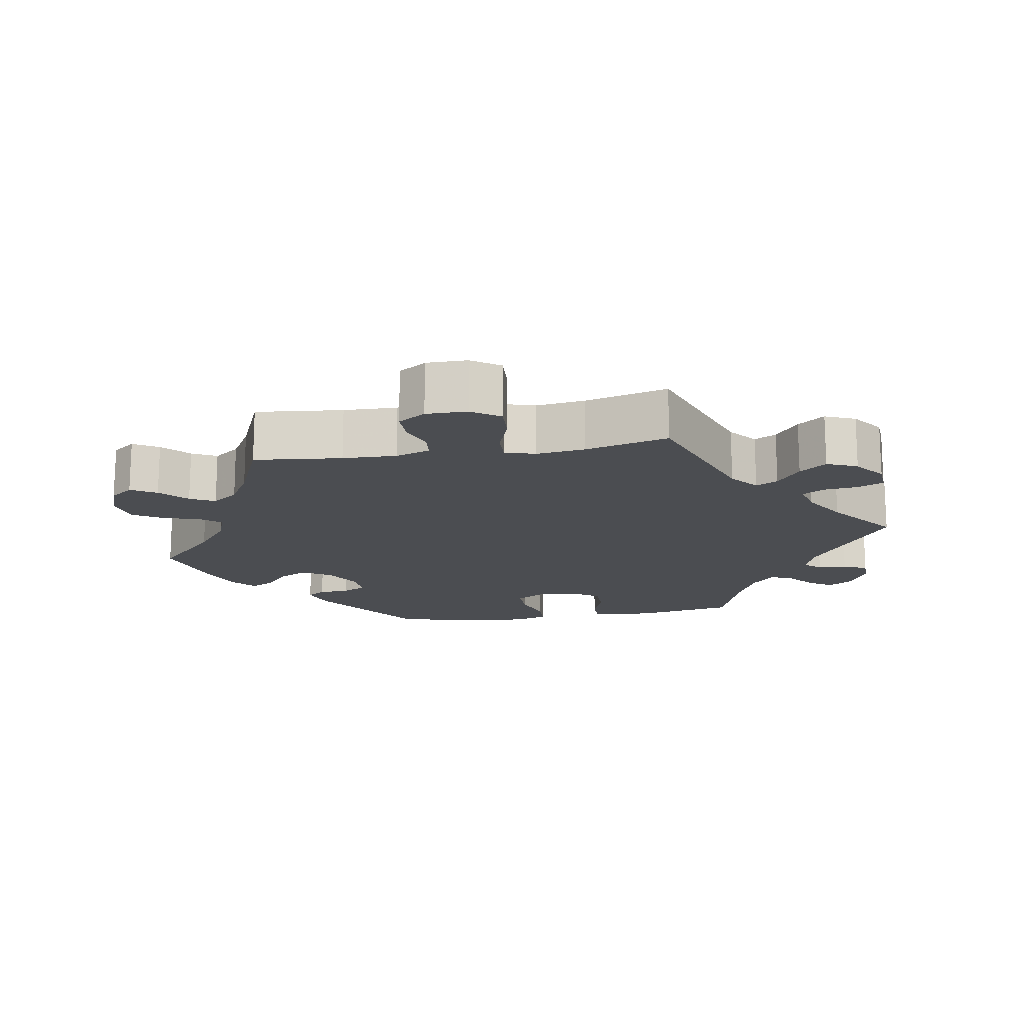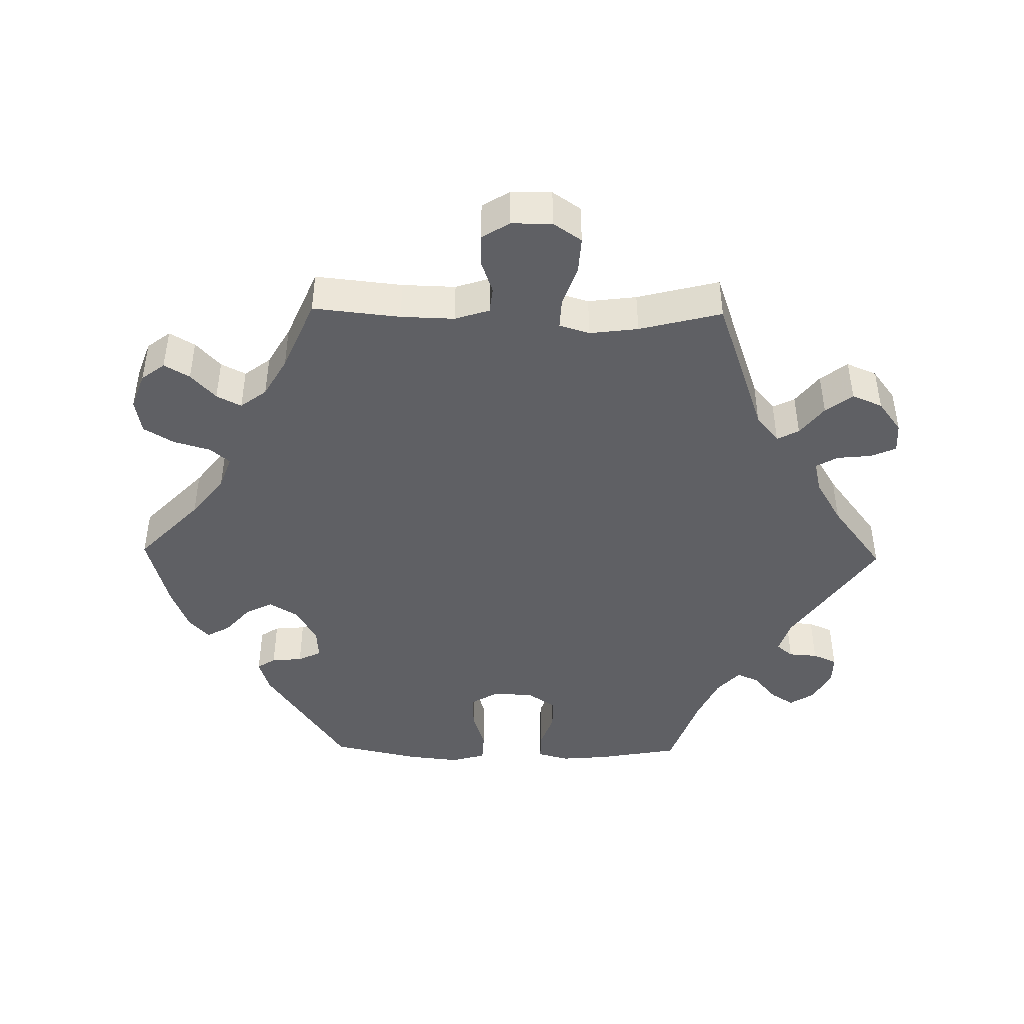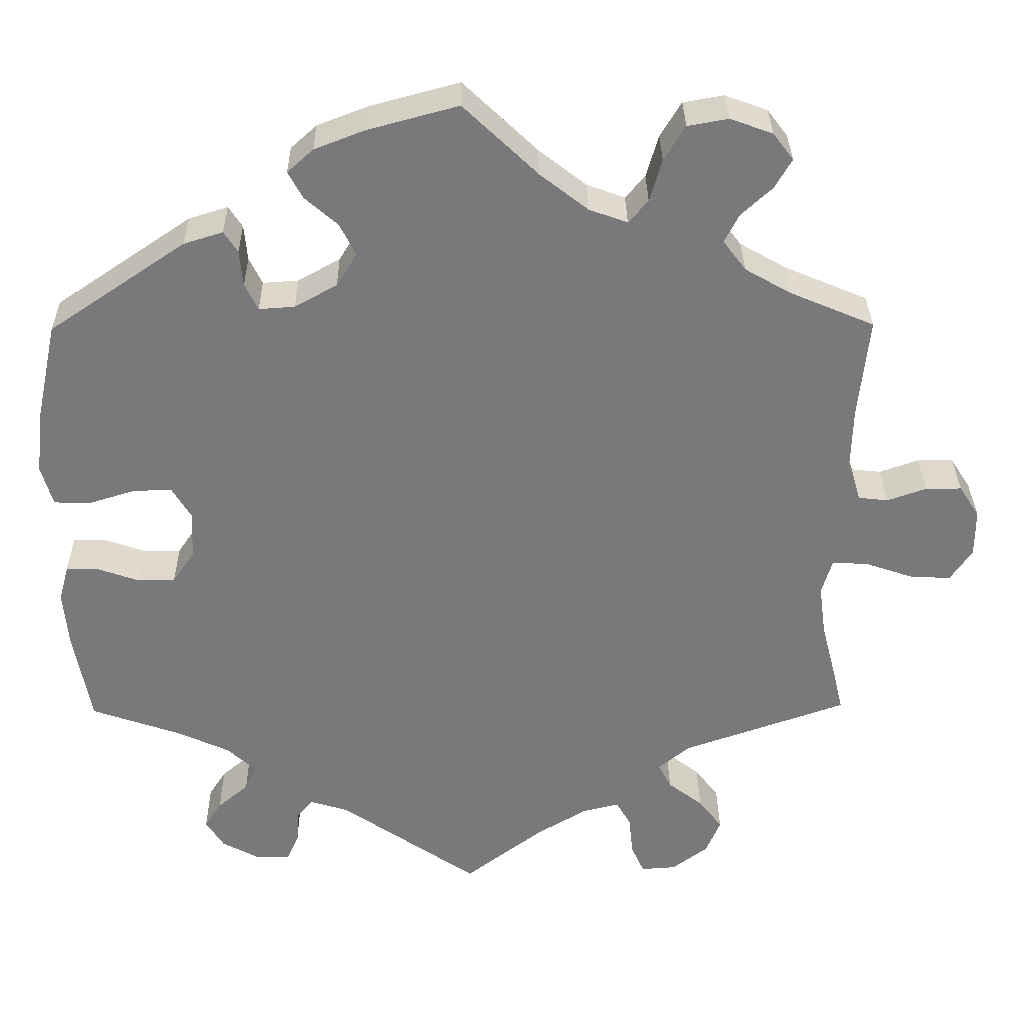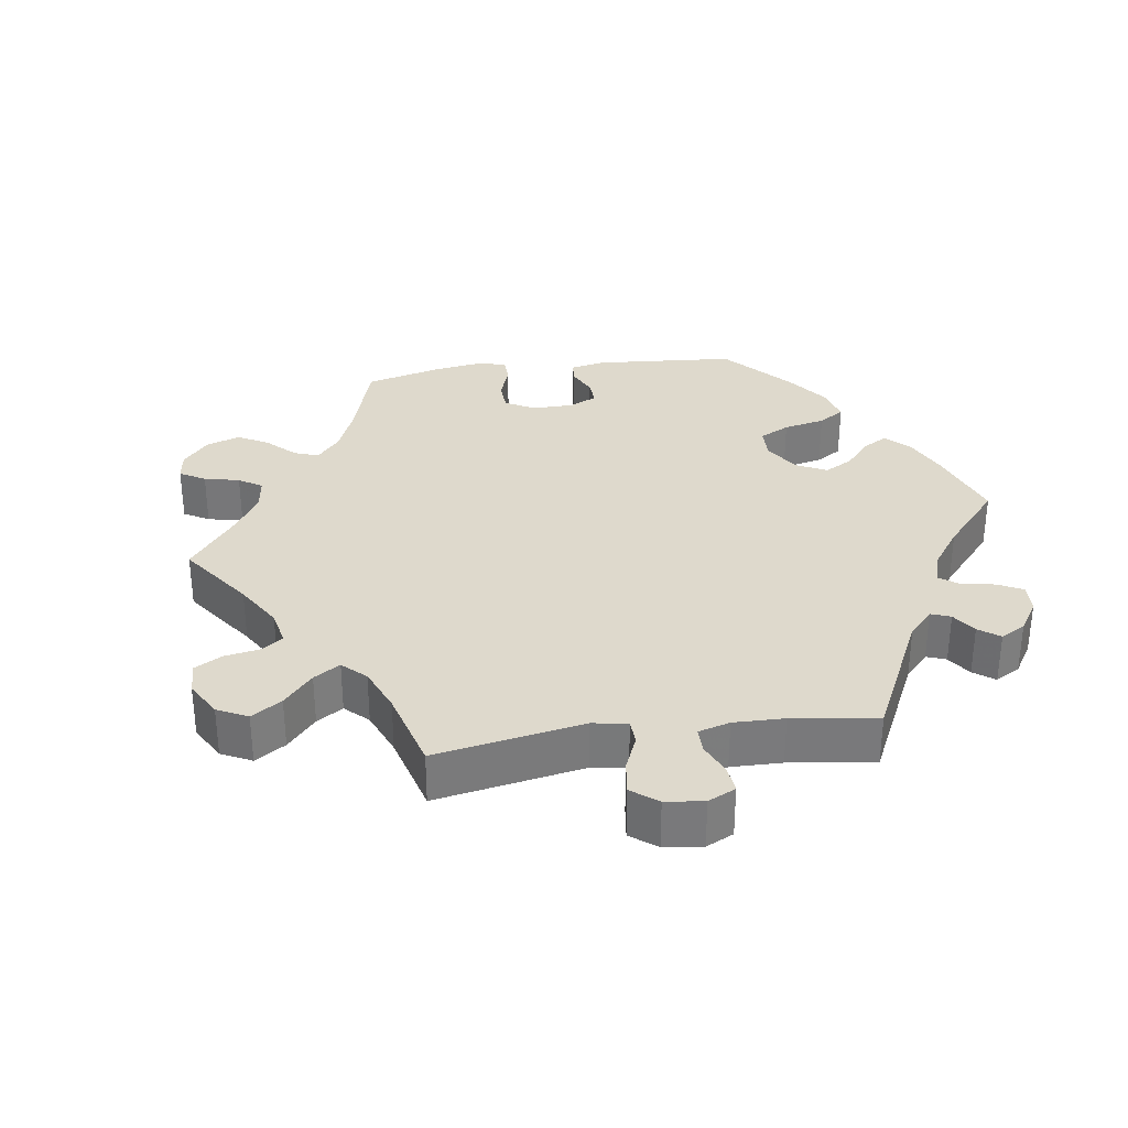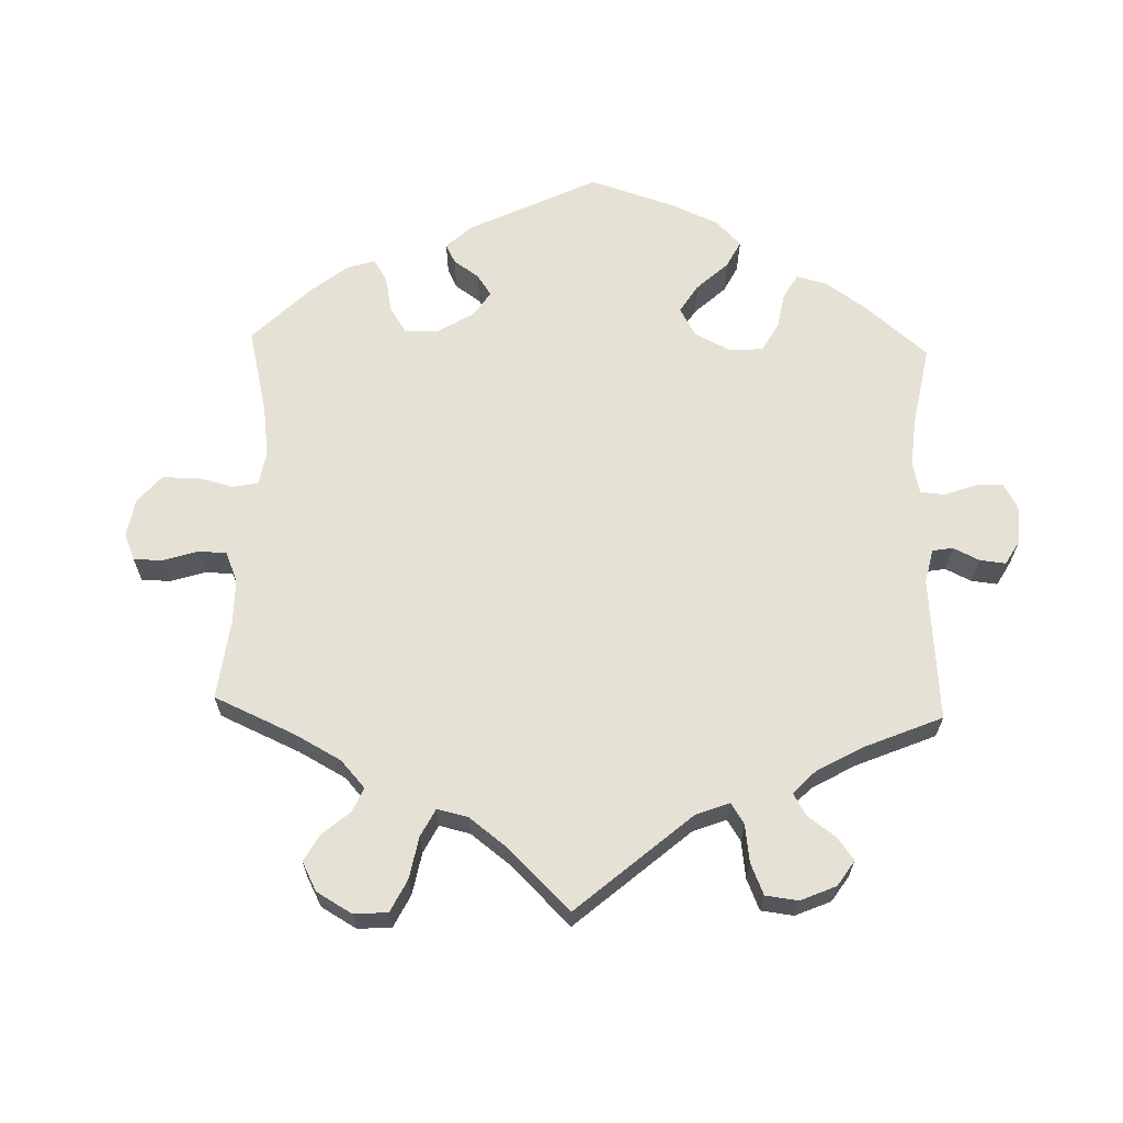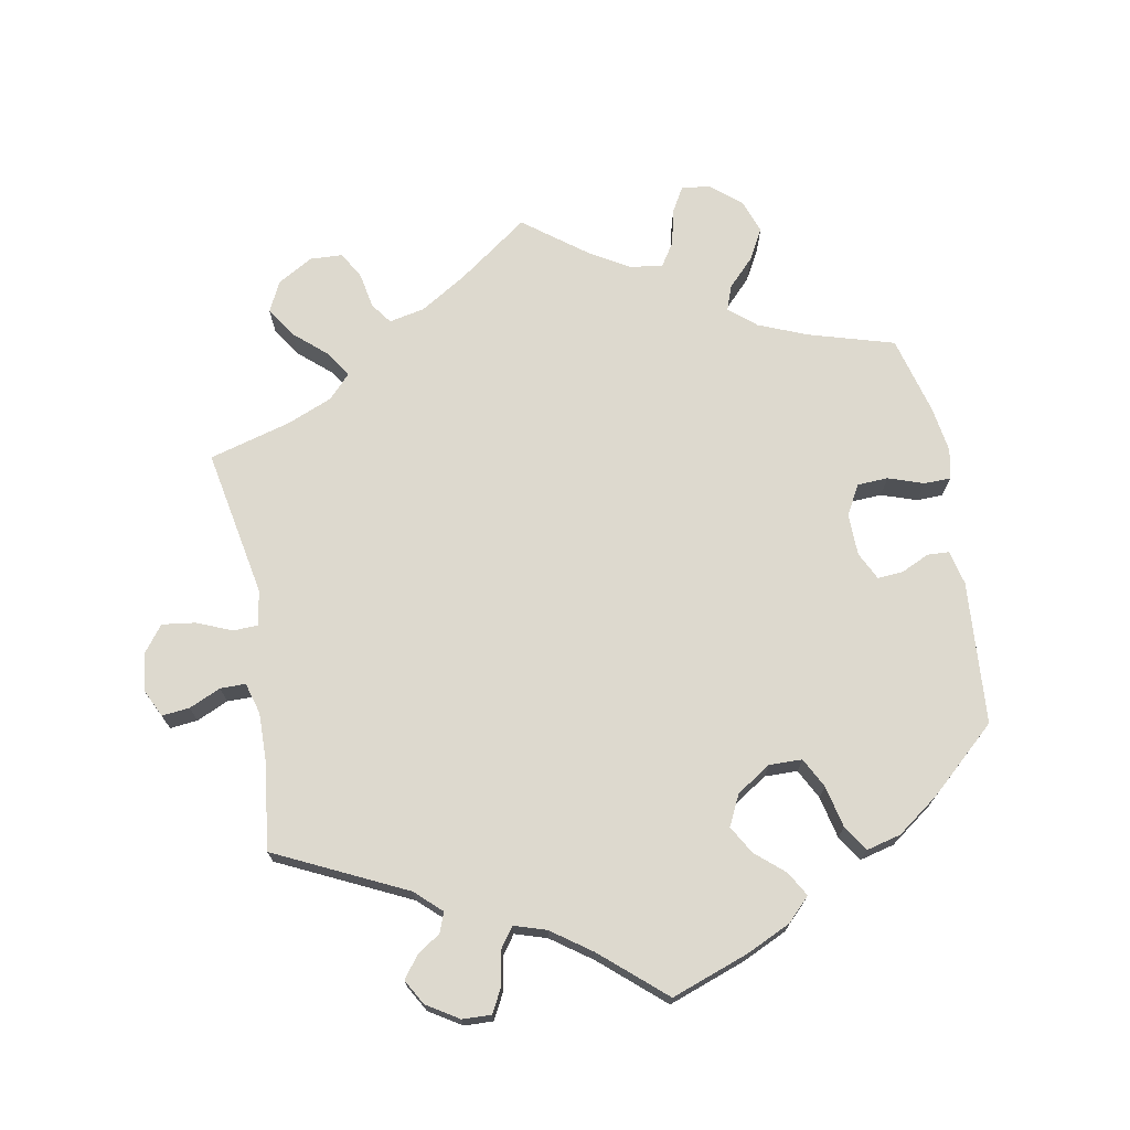
<metadata>
{"format":"obj","ext":"obj","renderer":"f3d","projection":"perspective","resolution":1024,"background":"white","views":[{"elev":-15.9,"azim":99.6,"up":"+Y"},{"elev":-44.1,"azim":88.9,"up":"+Y"},{"elev":32.2,"azim":-0.7,"up":"+Z"},{"elev":32.2,"azim":142.0,"up":"+Y"},{"elev":64.7,"azim":121.7,"up":"+Y"},{"elev":71.7,"azim":-130.3,"up":"+Y"}]}
</metadata>
<code>
v 0.091 0.07 0.491
v 0.15 0.07 0.445
v 0.197 0.07 0.428
v 0.221 0.07 0.456
v 0.236 0.07 0.508
v 0.262 0.07 0.551
v 0.312 0.07 0.56
v 0.364 0.07 0.541
v 0.389 0.07 0.508
v 0.368 0.07 0.472
v 0.33 0.07 0.437
v 0.312 0.07 0.402
v 0.34 0.07 0.365
v 0.396 0.07 0.333
v 0.5 0.07 0.289
v 0.487 0.07 0.165
v 0.485 0.07 0.089
v 0.501 0.07 0.04
v 0.538 0.07 0.036
v 0.586 0.07 0.053
v 0.63 0.07 0.053
v 0.655 0.07 0.014
v 0.655 0.07 -0.044
v 0.628 0.07 -0.084
v 0.577 0.07 -0.081
v 0.519 0.07 -0.061
v 0.475 0.07 -0.059
v 0.462 0.07 -0.102
v 0.471 0.07 -0.171
v 0.501 0.07 -0.288
v 0.299 0.07 -0.359
v 0.26 0.07 -0.391
v 0.276 0.07 -0.422
v 0.319 0.07 -0.455
v 0.348 0.07 -0.493
v 0.33 0.07 -0.536
v 0.286 0.07 -0.569
v 0.243 0.07 -0.572
v 0.227 0.07 -0.536
v 0.222 0.07 -0.487
v 0.204 0.07 -0.456
v 0.159 0.07 -0.467
v 0.097 0.07 -0.504
v 0 0.07 -0.578
v -0.169 0.07 -0.462
v -0.217 0.07 -0.447
v -0.236 0.07 -0.47
v -0.239 0.07 -0.511
v -0.254 0.07 -0.545
v -0.295 0.07 -0.545
v -0.342 0.07 -0.52
v -0.364 0.07 -0.485
v -0.343 0.07 -0.452
v -0.305 0.07 -0.42
v -0.291 0.07 -0.389
v -0.326 0.07 -0.357
v -0.389 0.07 -0.328
v -0.501 0.07 -0.289
v -0.522 0.07 -0.174
v -0.528 0.07 -0.105
v -0.516 0.07 -0.061
v -0.476 0.07 -0.061
v -0.425 0.07 -0.079
v -0.379 0.07 -0.079
v -0.352 0.07 -0.039
v -0.349 0.07 0.019
v -0.373 0.07 0.059
v -0.421 0.07 0.057
v -0.479 0.07 0.039
v -0.522 0.07 0.041
v -0.536 0.07 0.09
v -0.528 0.07 0.164
v -0.501 0.07 0.289
v -0.333 0.07 0.403
v -0.285 0.07 0.418
v -0.268 0.07 0.392
v -0.264 0.07 0.348
v -0.248 0.07 0.315
v -0.204 0.07 0.318
v -0.152 0.07 0.347
v -0.127 0.07 0.388
v -0.147 0.07 0.427
v -0.187 0.07 0.462
v -0.205 0.07 0.495
v -0.173 0.07 0.524
v -0.111 0.07 0.548
v 0 0.07 0.578
v 0.091 0 0.491
v 0.15 0 0.445
v 0.197 0 0.428
v 0.221 0 0.456
v 0.236 0 0.508
v 0.262 0 0.551
v 0.312 0 0.56
v 0.364 0 0.541
v 0.389 0 0.508
v 0.368 0 0.472
v 0.33 0 0.437
v 0.312 0 0.402
v 0.34 0 0.365
v 0.396 0 0.333
v 0.5 0 0.289
v 0.487 0 0.165
v 0.485 0 0.089
v 0.501 0 0.04
v 0.538 0 0.036
v 0.586 0 0.053
v 0.63 0 0.053
v 0.655 0 0.014
v 0.655 0 -0.044
v 0.628 0 -0.084
v 0.577 0 -0.081
v 0.519 0 -0.061
v 0.475 0 -0.059
v 0.462 0 -0.102
v 0.471 0 -0.171
v 0.501 0 -0.288
v 0.299 0 -0.359
v 0.26 0 -0.391
v 0.276 0 -0.422
v 0.319 0 -0.455
v 0.348 0 -0.493
v 0.33 0 -0.536
v 0.286 0 -0.569
v 0.243 0 -0.572
v 0.227 0 -0.536
v 0.222 0 -0.487
v 0.204 0 -0.456
v 0.159 0 -0.467
v 0.097 0 -0.504
v 0 0 -0.578
v -0.169 0 -0.462
v -0.217 0 -0.447
v -0.236 0 -0.47
v -0.239 0 -0.511
v -0.254 0 -0.545
v -0.295 0 -0.545
v -0.342 0 -0.52
v -0.364 0 -0.485
v -0.343 0 -0.452
v -0.305 0 -0.42
v -0.291 0 -0.389
v -0.326 0 -0.357
v -0.389 0 -0.328
v -0.501 0 -0.289
v -0.522 0 -0.174
v -0.528 0 -0.105
v -0.516 0 -0.061
v -0.476 0 -0.061
v -0.425 0 -0.079
v -0.379 0 -0.079
v -0.352 0 -0.039
v -0.349 0 0.019
v -0.373 0 0.059
v -0.421 0 0.057
v -0.479 0 0.039
v -0.522 0 0.041
v -0.536 0 0.09
v -0.528 0 0.164
v -0.501 0 0.289
v -0.333 0 0.403
v -0.285 0 0.418
v -0.268 0 0.392
v -0.264 0 0.348
v -0.248 0 0.315
v -0.204 0 0.318
v -0.152 0 0.347
v -0.127 0 0.388
v -0.147 0 0.427
v -0.187 0 0.462
v -0.205 0 0.495
v -0.173 0 0.524
v -0.111 0 0.548
v 0 0 0.578
f 86 87 1
f 85 86 1 2
f 82 83 84 85
f 81 82 85 2
f 80 81 2 3
f 79 80 3
f 74 75 76 77
f 74 77 78
f 73 74 78
f 72 73 78 79
f 68 69 70 71
f 67 68 71 72
f 60 61 62 63
f 60 63 64
f 57 58 59 60
f 56 57 60 64
f 55 56 64 65
f 51 52 53 54
f 51 54 55
f 50 51 55
f 47 48 49 50
f 47 50 55
f 46 47 55 65
f 43 44 45
f 42 43 45 46
f 41 42 46 65
f 37 38 39 40
f 37 40 41
f 36 37 41
f 33 34 35 36
f 32 33 36 41
f 29 30 31
f 28 29 31 32
f 27 28 32 41
f 23 24 25 26
f 23 26 27
f 22 23 27
f 19 20 21 22
f 18 19 22 27
f 17 18 27 41
f 14 15 16
f 13 14 16 17
f 12 13 17 41
f 8 9 10 11
f 8 11 12
f 7 8 12
f 4 5 6 7
f 3 4 7 12
f 67 72 79 3
f 12 41 65 66
f 3 12 66 67
f 88 174 173
f 89 88 173 172
f 172 171 170 169
f 89 172 169 168
f 90 89 168 167
f 90 167 166
f 164 163 162 161
f 165 164 161
f 165 161 160
f 166 165 160 159
f 158 157 156 155
f 159 158 155 154
f 150 149 148 147
f 151 150 147
f 147 146 145 144
f 151 147 144 143
f 152 151 143 142
f 141 140 139 138
f 142 141 138
f 142 138 137
f 137 136 135 134
f 142 137 134
f 152 142 134 133
f 132 131 130
f 133 132 130 129
f 152 133 129 128
f 127 126 125 124
f 128 127 124
f 128 124 123
f 123 122 121 120
f 128 123 120 119
f 118 117 116
f 119 118 116 115
f 128 119 115 114
f 113 112 111 110
f 114 113 110
f 114 110 109
f 109 108 107 106
f 114 109 106 105
f 128 114 105 104
f 103 102 101
f 104 103 101 100
f 128 104 100 99
f 98 97 96 95
f 99 98 95
f 99 95 94
f 94 93 92 91
f 99 94 91 90
f 90 166 159 154
f 153 152 128 99
f 154 153 99 90
f 1 88 89 2
f 2 89 90 3
f 3 90 91 4
f 4 91 92 5
f 5 92 93 6
f 6 93 94 7
f 7 94 95 8
f 8 95 96 9
f 9 96 97 10
f 10 97 98 11
f 11 98 99 12
f 12 99 100 13
f 13 100 101 14
f 14 101 102 15
f 15 102 103 16
f 16 103 104 17
f 17 104 105 18
f 18 105 106 19
f 19 106 107 20
f 20 107 108 21
f 21 108 109 22
f 22 109 110 23
f 23 110 111 24
f 24 111 112 25
f 25 112 113 26
f 26 113 114 27
f 27 114 115 28
f 28 115 116 29
f 29 116 117 30
f 30 117 118 31
f 31 118 119 32
f 32 119 120 33
f 33 120 121 34
f 34 121 122 35
f 35 122 123 36
f 36 123 124 37
f 37 124 125 38
f 38 125 126 39
f 39 126 127 40
f 40 127 128 41
f 41 128 129 42
f 42 129 130 43
f 43 130 131 44
f 44 131 132 45
f 45 132 133 46
f 46 133 134 47
f 47 134 135 48
f 48 135 136 49
f 49 136 137 50
f 50 137 138 51
f 51 138 139 52
f 52 139 140 53
f 53 140 141 54
f 54 141 142 55
f 55 142 143 56
f 56 143 144 57
f 57 144 145 58
f 58 145 146 59
f 59 146 147 60
f 60 147 148 61
f 61 148 149 62
f 62 149 150 63
f 63 150 151 64
f 64 151 152 65
f 65 152 153 66
f 66 153 154 67
f 67 154 155 68
f 68 155 156 69
f 69 156 157 70
f 70 157 158 71
f 71 158 159 72
f 72 159 160 73
f 73 160 161 74
f 74 161 162 75
f 75 162 163 76
f 76 163 164 77
f 77 164 165 78
f 78 165 166 79
f 79 166 167 80
f 80 167 168 81
f 81 168 169 82
f 82 169 170 83
f 83 170 171 84
f 84 171 172 85
f 85 172 173 86
f 86 173 174 87
f 87 174 88 1

</code>
